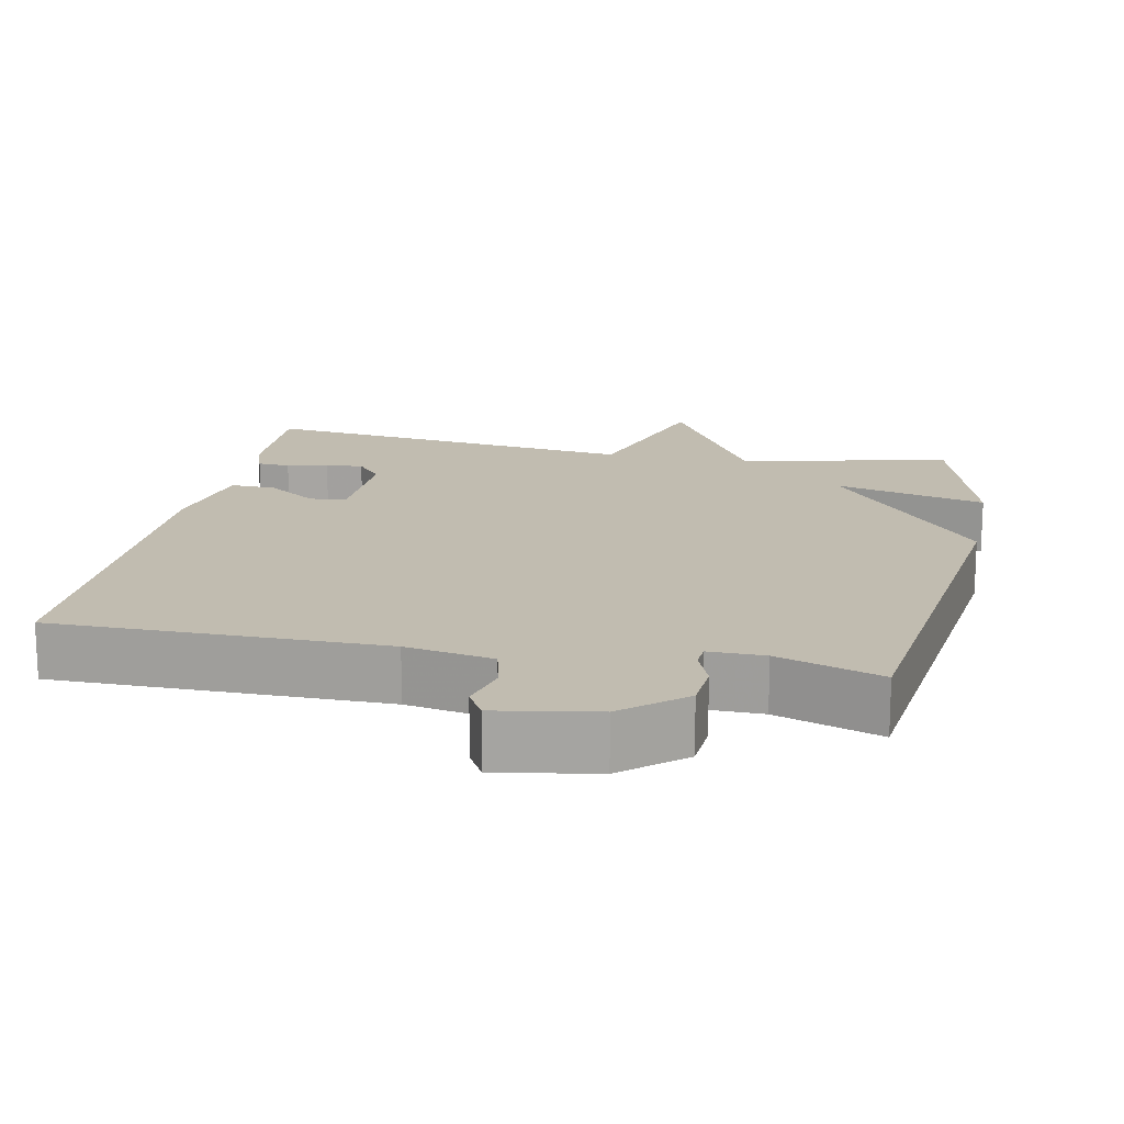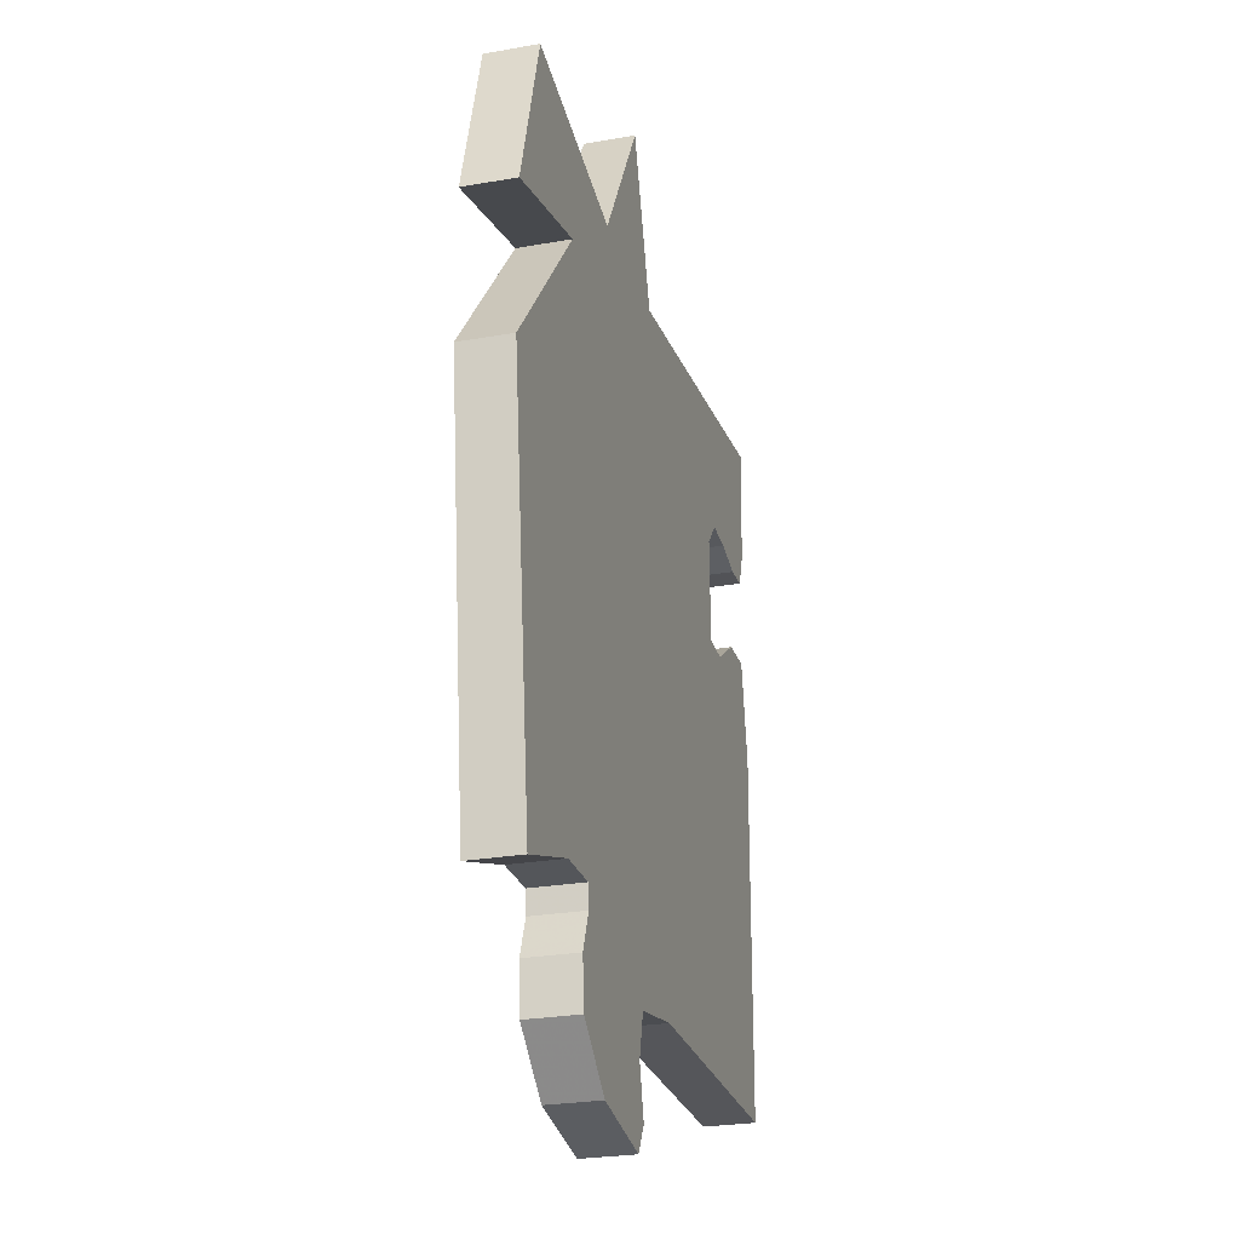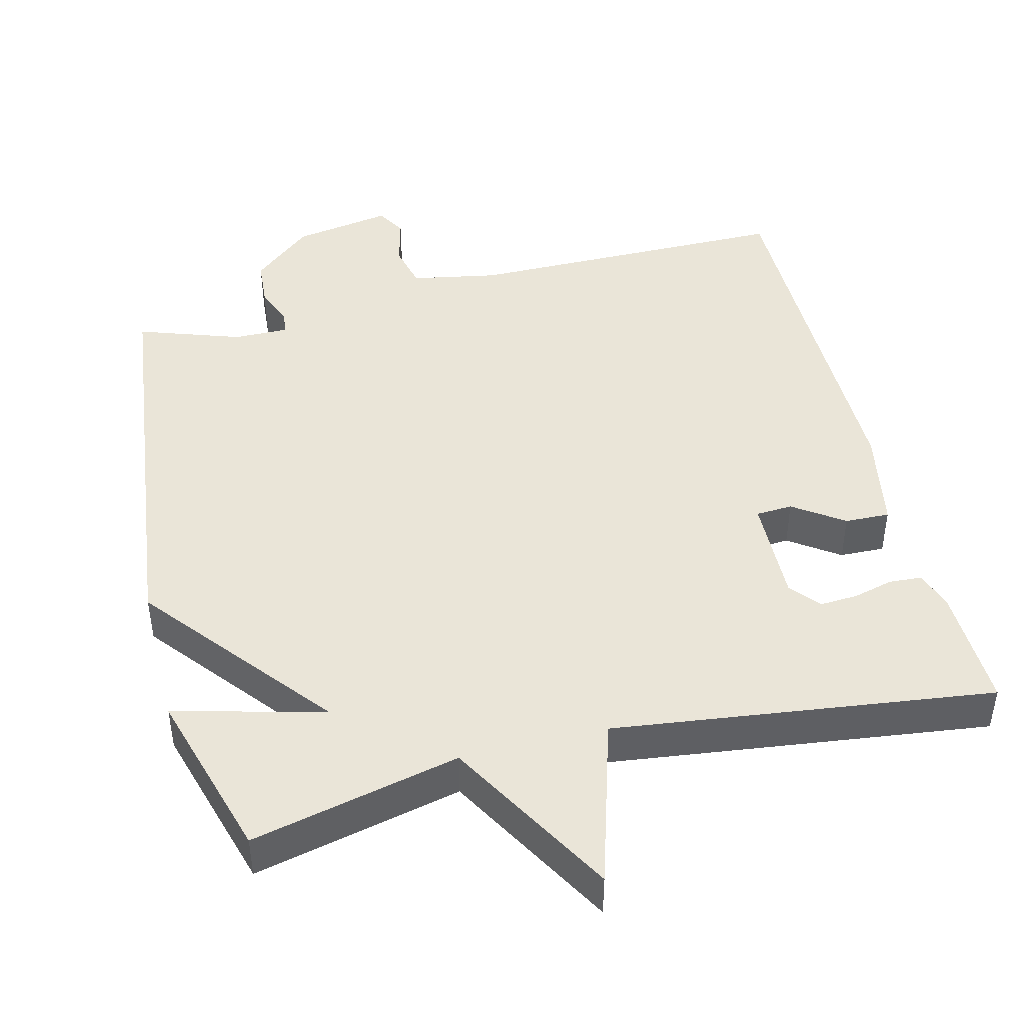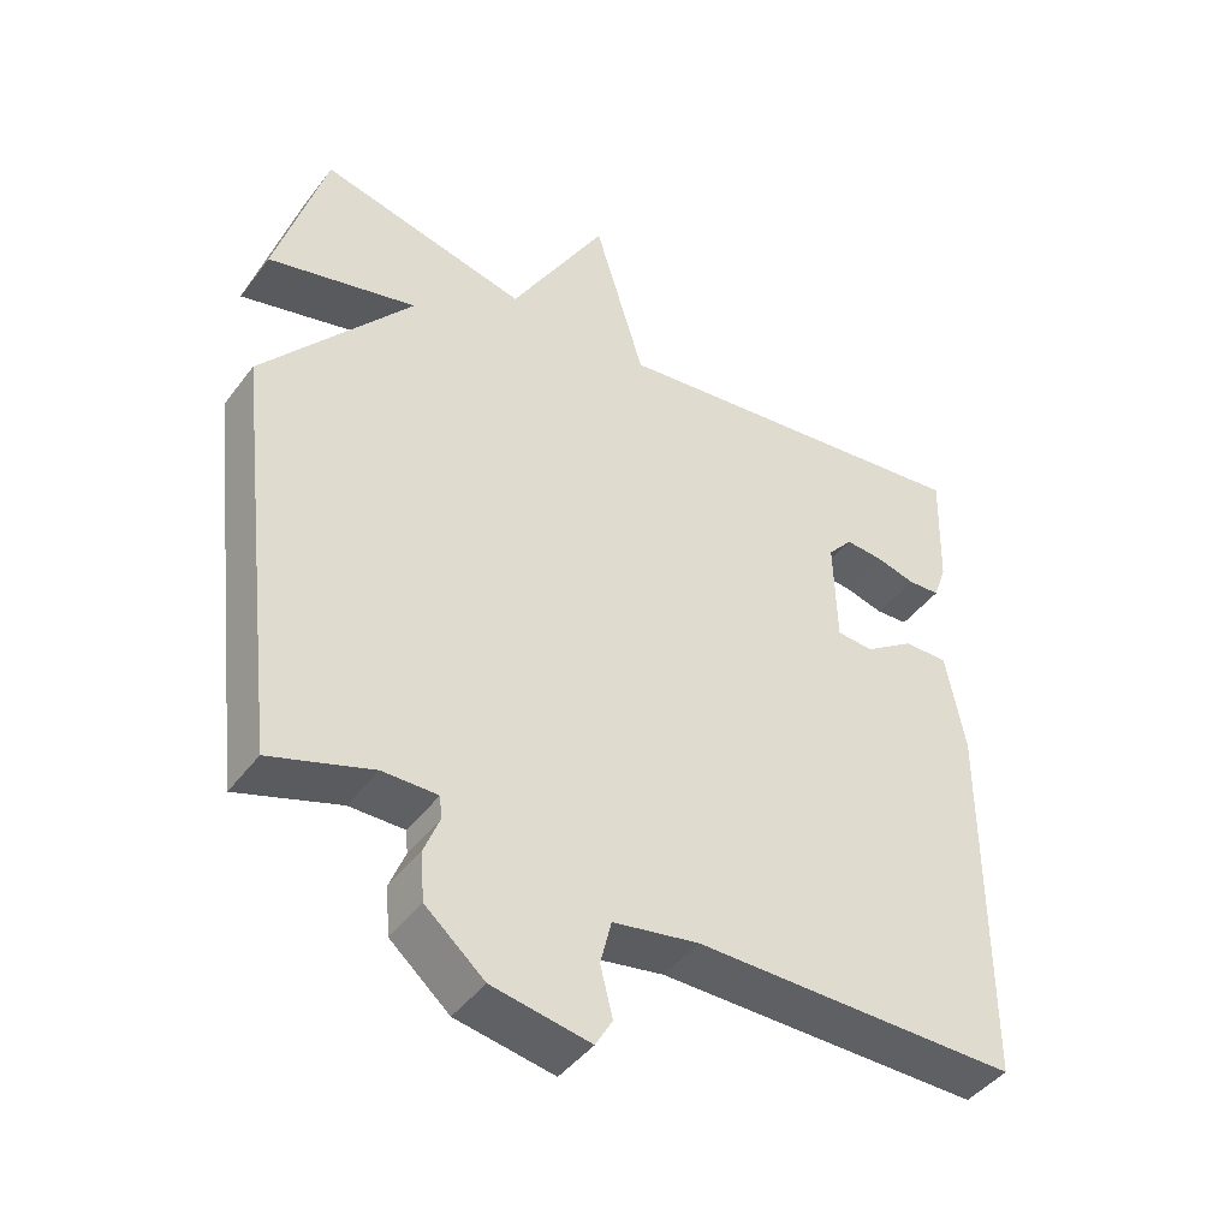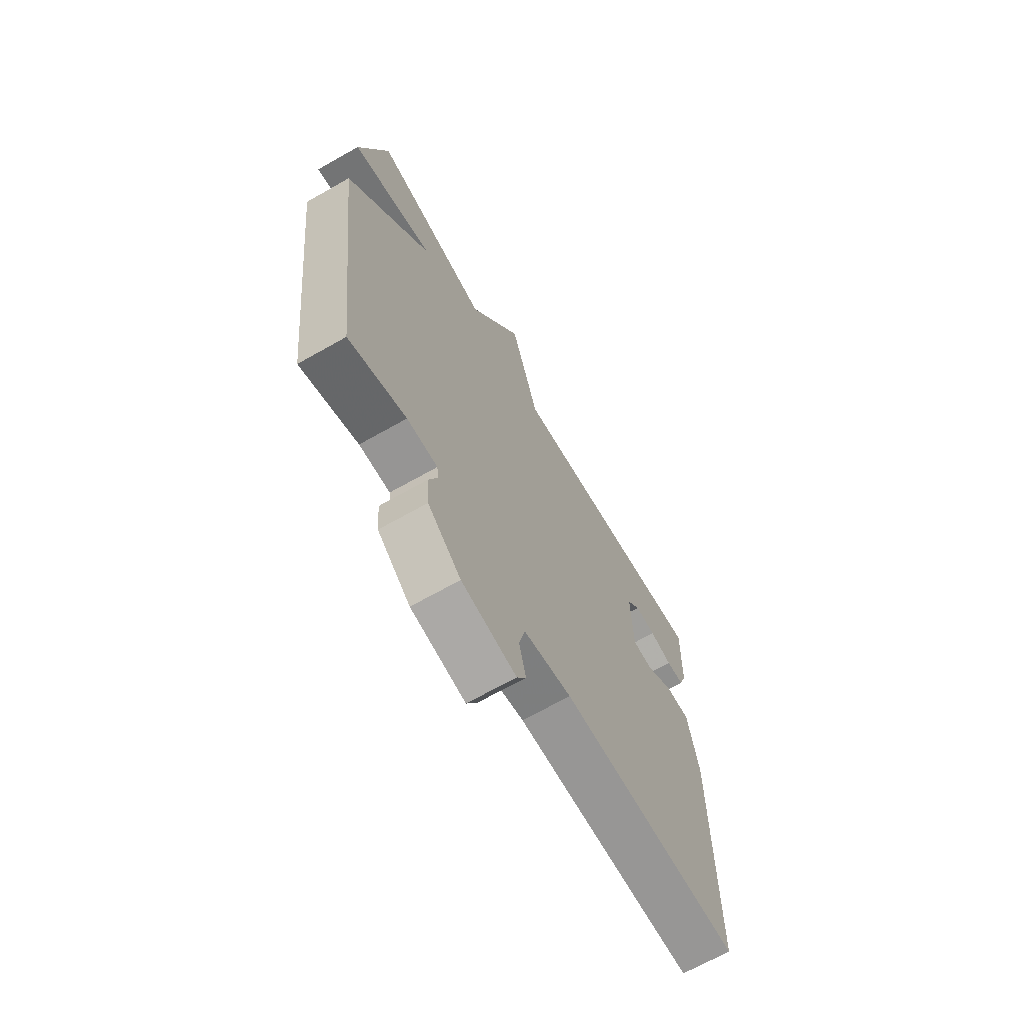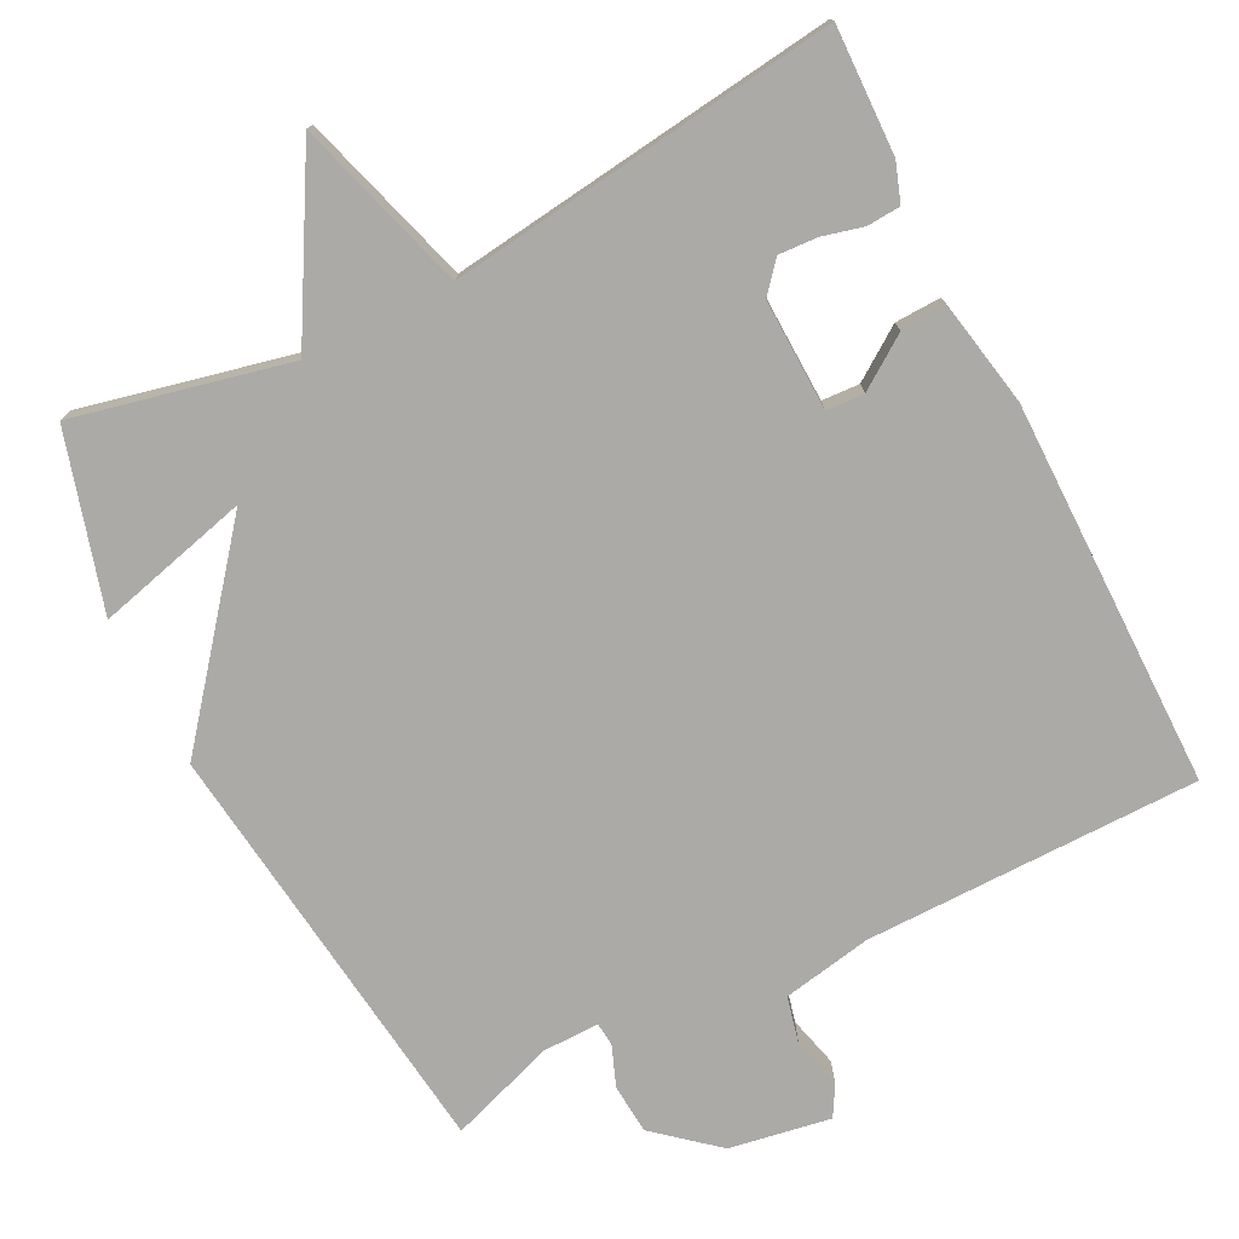
<metadata>
{"format":"obj","ext":"obj","renderer":"f3d","projection":"perspective","resolution":1024,"background":"white","views":[{"elev":16.4,"azim":-168.6,"up":"+Y"},{"elev":-26.2,"azim":-74.4,"up":"+Z"},{"elev":45.2,"azim":-14.0,"up":"+Y"},{"elev":-44.2,"azim":-34.4,"up":"+Z"},{"elev":-68.1,"azim":-60.4,"up":"+Z"},{"elev":-75.9,"azim":27.0,"up":"+Y"}]}
</metadata>
<code>
v -0.5 0.07 -0.5
v -0.568 0.07 0.067
v -0.364 0.07 0.319
v -0.568 0.07 0.267
v -0.5 0.07 0.5
v -0.216 0.07 0.435
v -0.085 0.07 0.664
v -0.016 0.07 0.435
v 0.5 0.07 0.5
v 0.495 0.07 0.331
v 0.477 0.07 0.28
v 0.433 0.07 0.277
v 0.378 0.07 0.291
v 0.327 0.07 0.294
v 0.293 0.07 0.254
v 0.297 0.07 0.107
v 0.347 0.07 0.104
v 0.415 0.07 0.151
v 0.476 0.07 0.153
v 0.502 0.07 0.014
v 0.5 0.07 -0.5
v 0.056 0.07 -0.502
v -0.062 0.07 -0.524
v -0.077 0.07 -0.586
v -0.06 0.07 -0.654
v -0.083 0.07 -0.694
v -0.217 0.07 -0.671
v -0.298 0.07 -0.602
v -0.303 0.07 -0.536
v -0.282 0.07 -0.482
v -0.285 0.07 -0.451
v -0.36 0.07 -0.452
v -0.5 0 -0.5
v -0.568 0 0.067
v -0.364 0 0.319
v -0.568 0 0.267
v -0.5 0 0.5
v -0.216 0 0.435
v -0.085 0 0.664
v -0.016 0 0.435
v 0.5 0 0.5
v 0.495 0 0.331
v 0.477 0 0.28
v 0.433 0 0.277
v 0.378 0 0.291
v 0.327 0 0.294
v 0.293 0 0.254
v 0.297 0 0.107
v 0.347 0 0.104
v 0.415 0 0.151
v 0.476 0 0.153
v 0.502 0 0.014
v 0.5 0 -0.5
v 0.056 0 -0.502
v -0.062 0 -0.524
v -0.077 0 -0.586
v -0.06 0 -0.654
v -0.083 0 -0.694
v -0.217 0 -0.671
v -0.298 0 -0.602
v -0.303 0 -0.536
v -0.282 0 -0.482
v -0.285 0 -0.451
v -0.36 0 -0.452
f 28 29 30
f 27 28 30
f 26 27 30
f 25 26 30
f 24 25 30
f 23 24 30 31
f 22 23 31
f 21 22 31
f 20 21 31
f 19 20 31
f 18 19 31
f 17 18 31
f 16 17 31 32
f 11 12 13
f 10 11 13
f 9 10 13
f 8 9 13
f 8 13 14
f 6 7 8
f 6 8 14 15
f 3 4 5 6
f 15 16 32
f 6 15 32
f 3 6 32
f 2 3 32
f 1 2 32
f 62 61 60
f 62 60 59
f 62 59 58
f 62 58 57
f 62 57 56
f 63 62 56 55
f 63 55 54
f 63 54 53
f 63 53 52
f 63 52 51
f 63 51 50
f 63 50 49
f 64 63 49 48
f 45 44 43
f 45 43 42
f 45 42 41
f 45 41 40
f 46 45 40
f 40 39 38
f 47 46 40 38
f 38 37 36 35
f 64 48 47
f 64 47 38
f 64 38 35
f 64 35 34
f 64 34 33
f 1 33 34 2
f 2 34 35 3
f 3 35 36 4
f 4 36 37 5
f 5 37 38 6
f 6 38 39 7
f 7 39 40 8
f 8 40 41 9
f 9 41 42 10
f 10 42 43 11
f 11 43 44 12
f 12 44 45 13
f 13 45 46 14
f 14 46 47 15
f 15 47 48 16
f 16 48 49 17
f 17 49 50 18
f 18 50 51 19
f 19 51 52 20
f 20 52 53 21
f 21 53 54 22
f 22 54 55 23
f 23 55 56 24
f 24 56 57 25
f 25 57 58 26
f 26 58 59 27
f 27 59 60 28
f 28 60 61 29
f 29 61 62 30
f 30 62 63 31
f 31 63 64 32
f 32 64 33 1

</code>
